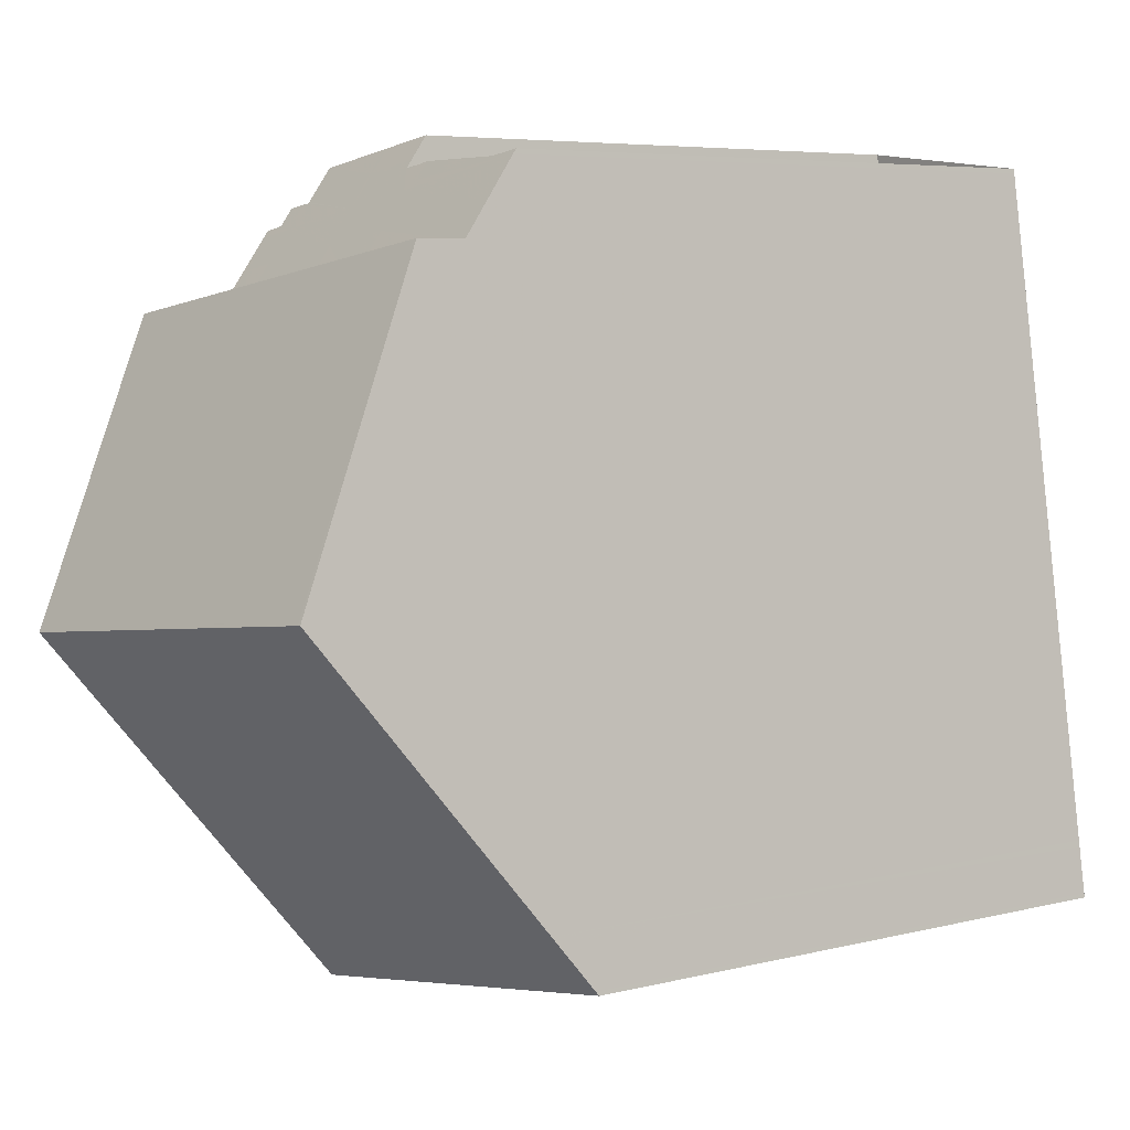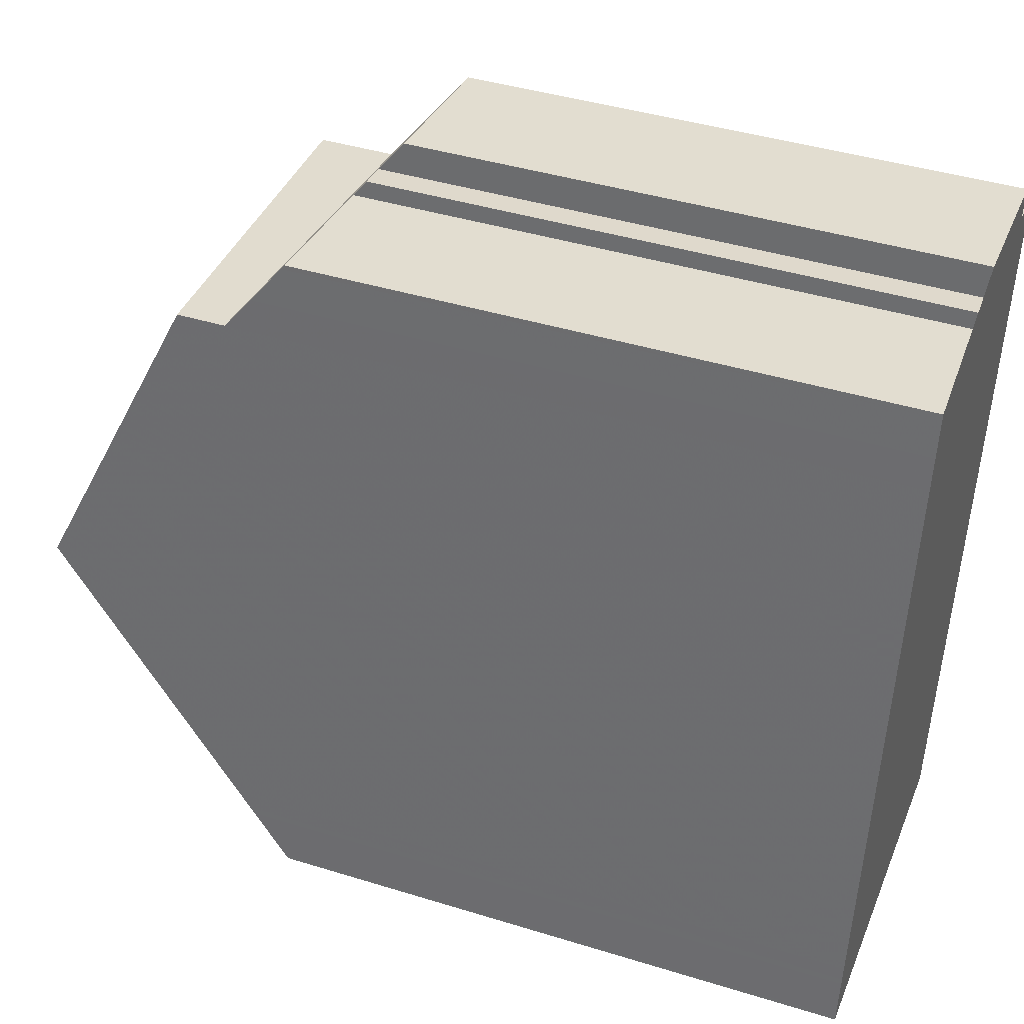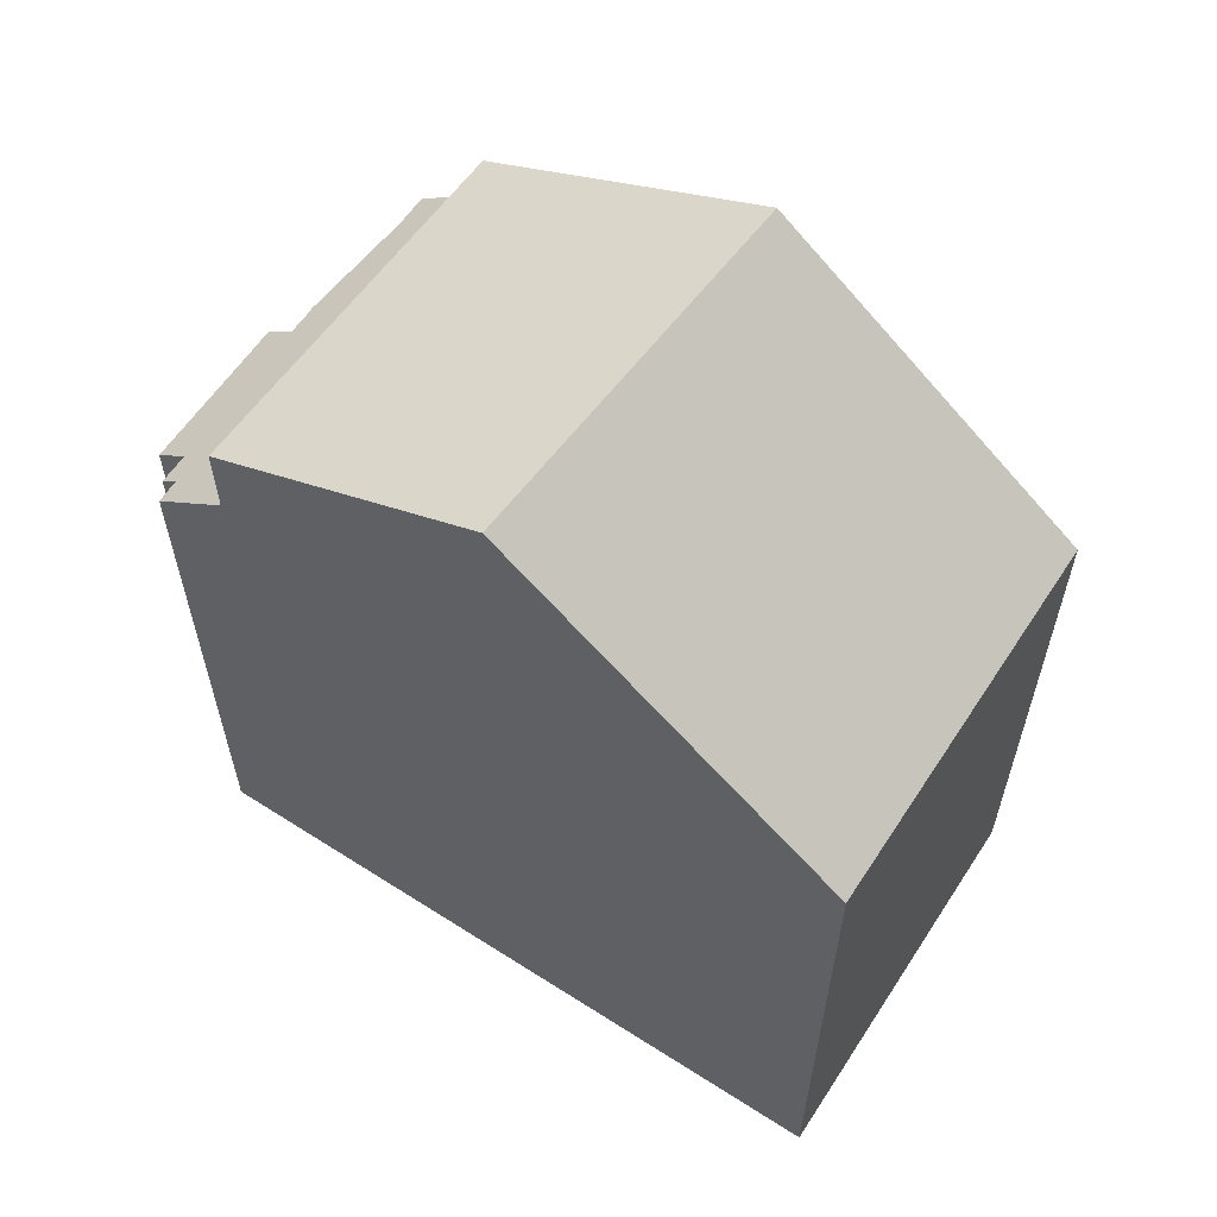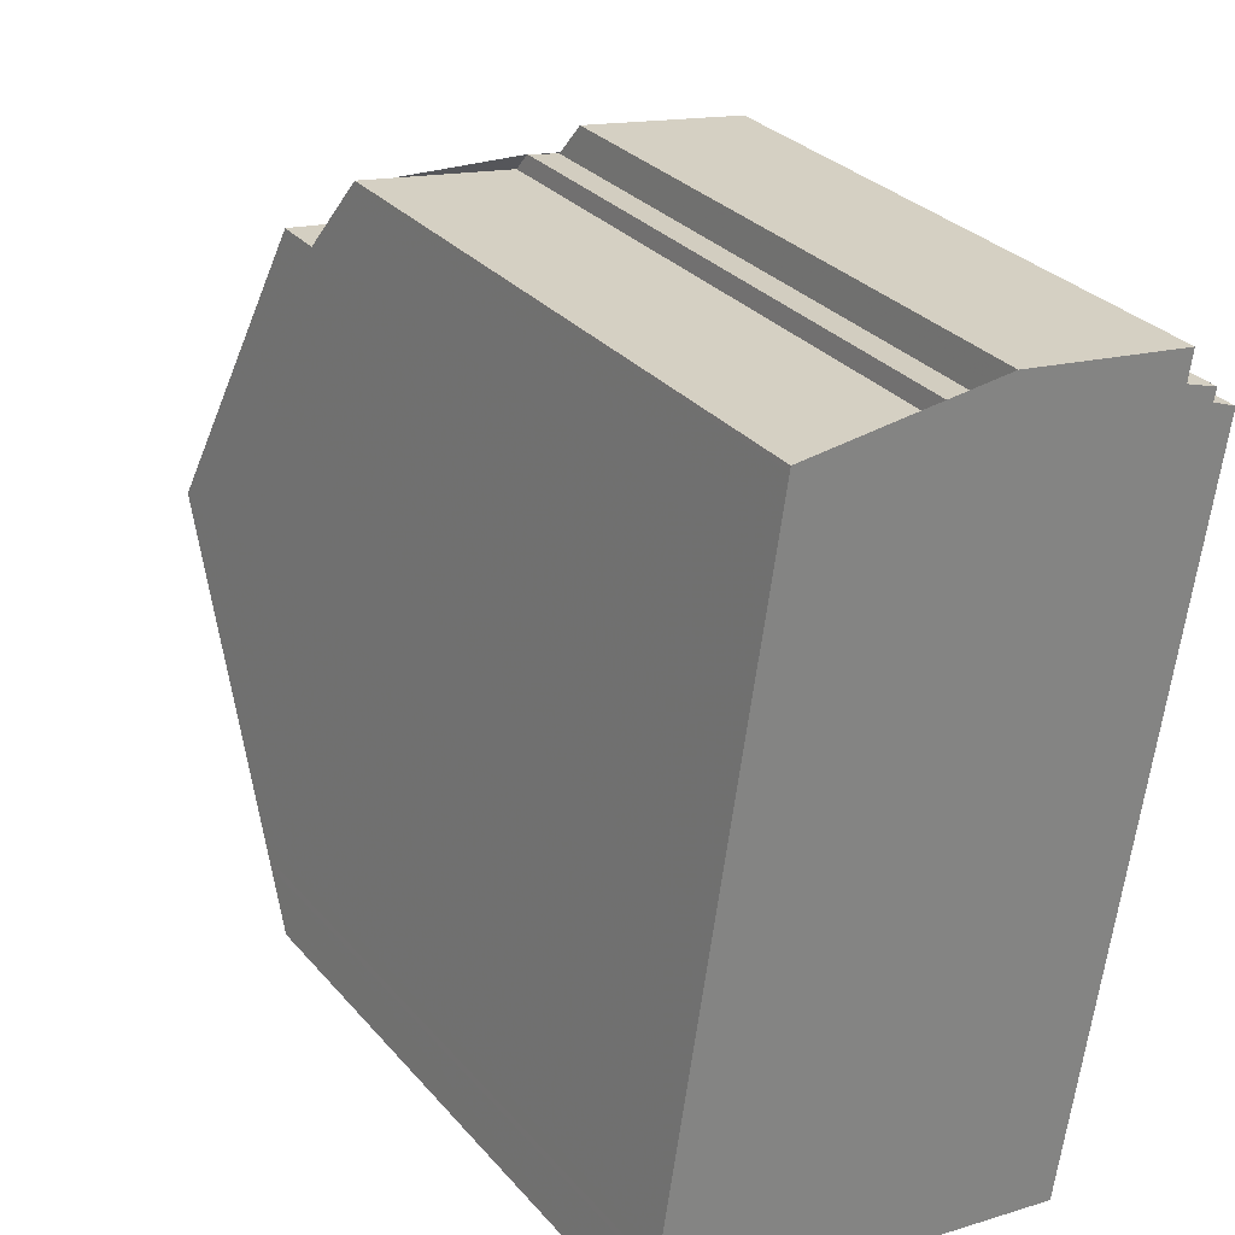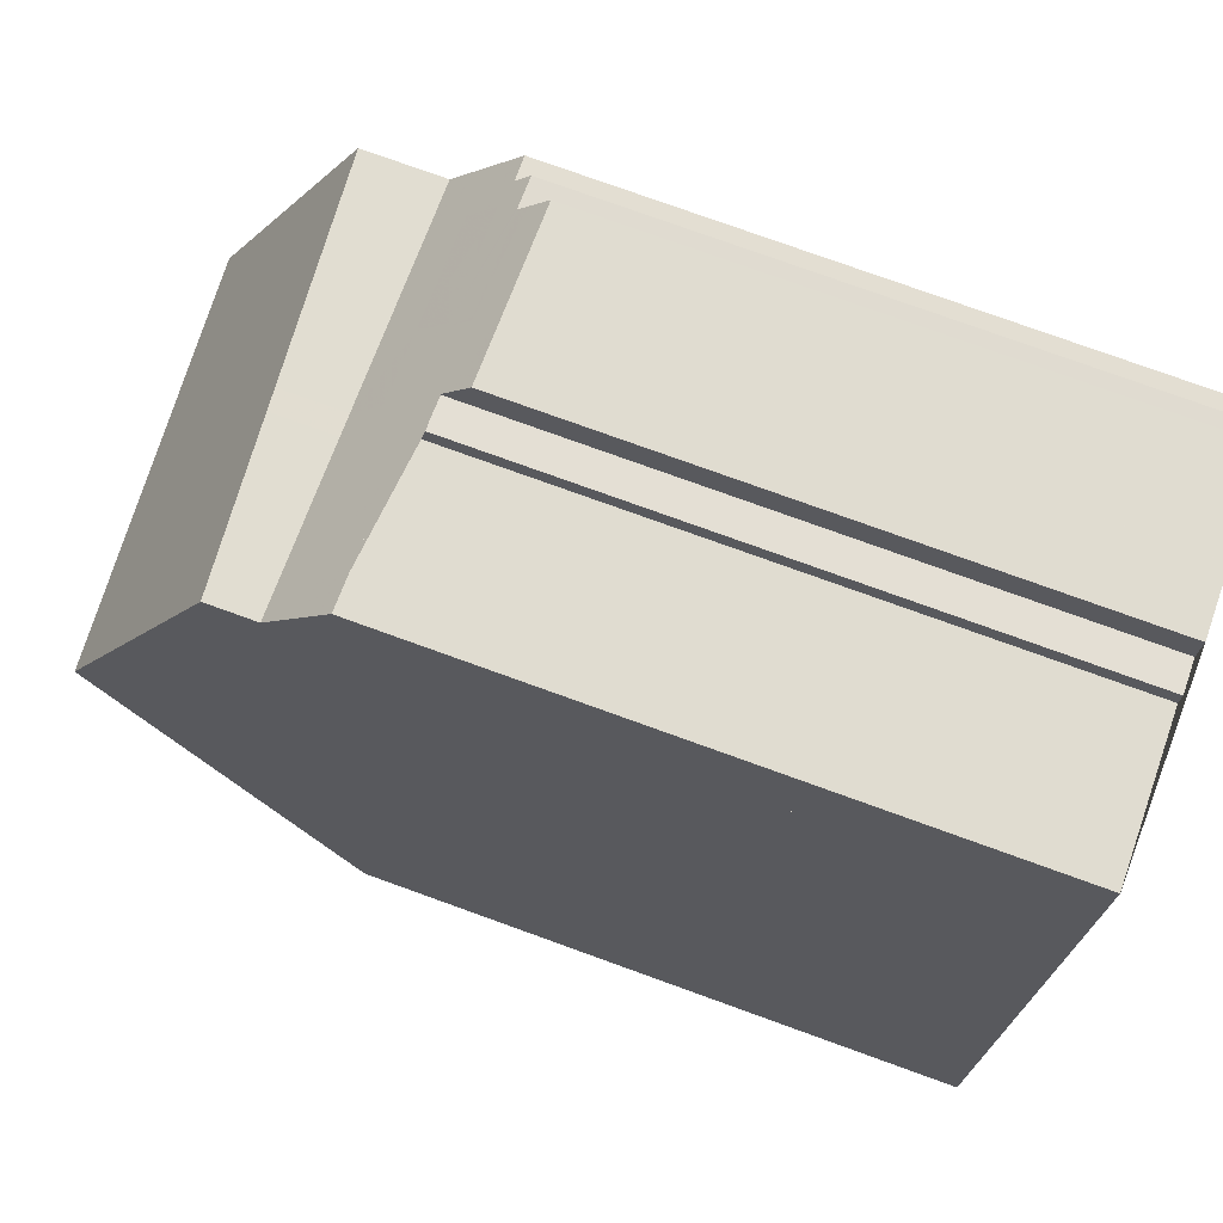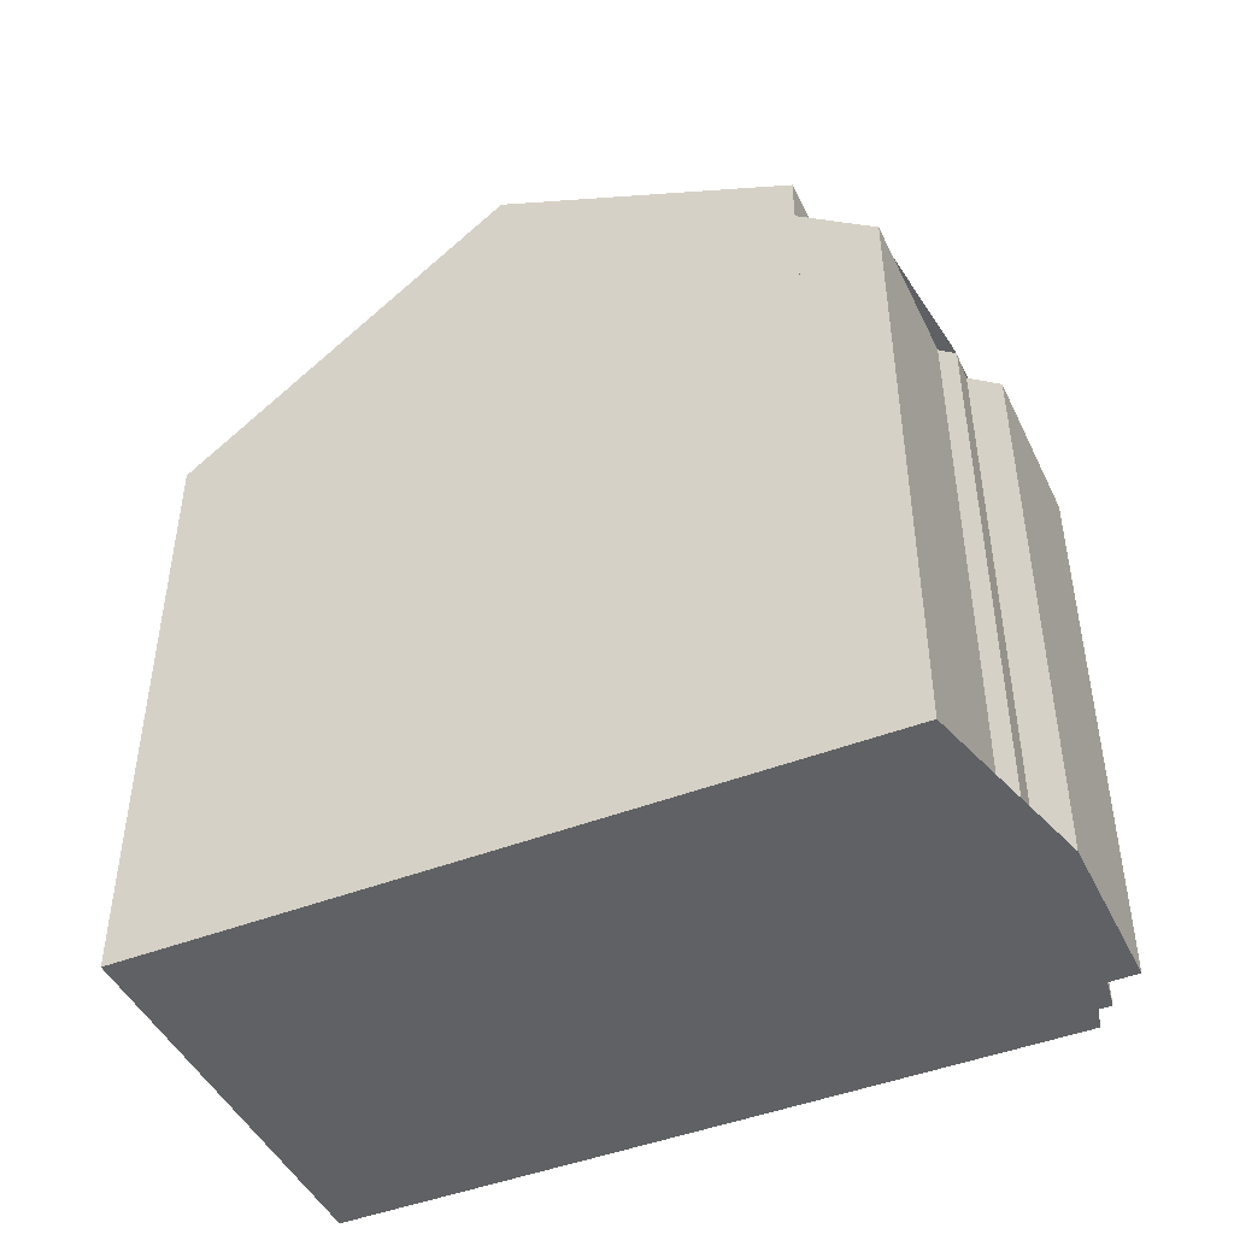
<metadata>
{"format":"obj","ext":"obj","renderer":"f3d","projection":"perspective","resolution":1024,"background":"white","views":[{"elev":5.8,"azim":52.5,"up":"+Y"},{"elev":42.2,"azim":110.3,"up":"+Y"},{"elev":60.5,"azim":-48.1,"up":"+Z"},{"elev":29.9,"azim":147.3,"up":"+Y"},{"elev":77.8,"azim":109.8,"up":"+Y"},{"elev":-45.6,"azim":122.9,"up":"+Z"}]}
</metadata>
<code>
v -1409 -2373 8.834
v -1415 -2374 8.94
v -1416 -2362 8.293
v -1414 -2362 8.317
v -1414 -2363 8.69
v -1413 -2363 8.673
v -1413 -2363 8.873
v -1411 -2362 8.897
v -1417 -2363 8.889
v -1416 -2363 8.883
v -1416 -2363 8.684
v -1416 -2363 8.691
v -1410 -2368 12.62
v -1416 -2369 12.95
v -1410 -2368 12.65
v -1416 -2369 12.95
v -1410 -2368 12.62
v -1410 -2368 12.65
v -1416 -2369 12.95
v -1411 -2364 10.51
v -1417 -2365 10.97
v -1411 -2364 9.793
v -1417 -2365 9.809
v -1410 -2366 11.56
v -1416 -2368 12.68
v -1416 -2369 12.56
v -1416 -2369 12.86
v -1416 -2363 8.678
v -1414 -2363 8.671
v -1411 -2363 9.406
v -1417 -2364 9.341
v -1416 -2369 12.86
v -1416 -2368 12.66
v -1417 -2364 9.342
v -1417 -2365 9.809
v -1416 -2369 12.56
v -1416 -2369 12.95
v -1417 -2365 10.96
v -1417 -2363 8.888
v -1415 -2374 8.938
v -1417 -2365 10.96
v -1411 -2364 10.51
v -1417 -2365 9.809
v -1411 -2364 9.793
v -1417 -2365 10.97
v -1417 -2365 9.809
v -1413 -2367 12.02
v -1412 -2368 12.72
v -1413 -2364 10.7
v -1413 -2364 9.8
v -1413 -2364 9.8
v -1413 -2364 10.7
v -1413 -2363 9.38
v -1412 -2368 12.76
v -1412 -2368 12.76
v -1412 -2368 12.61
v -1413 -2363 8.679
v -1412 -2373 8.877
v -1415 -2373 9.746
v -1415 -2373 9.744
v -1412 -2372 9.683
v -1409 -2372 9.641
v -1414 -2362 8.584
v -1416 -2363 8.558
v -1417 -2363 8.966
v -1417 -2363 8.966
v -1413 -2363 8.957
v -1411 -2363 8.951
v -1414 -2367 12.25
v -1414 -2368 12.77
v -1415 -2362 8.307
v -1415 -2363 8.574
v -1414 -2364 10.79
v -1414 -2364 9.803
v -1414 -2364 9.366
v -1414 -2364 9.803
v -1414 -2364 10.79
v -1414 -2368 12.82
v -1414 -2368 12.82
v -1414 -2369 12.59
v -1414 -2363 8.96
v -1413 -2372 9.705
v -1413 -2373 8.899
v -1415 -2363 8.674
v -1415 -2368 12.56
v -1415 -2368 12.84
v -1416 -2364 10.92
v -1416 -2364 9.807
v -1416 -2364 9.348
v -1415 -2369 12.91
v -1415 -2369 12.91
v -1415 -2369 12.57
v -1416 -2363 8.965
v -1415 -2373 9.734
v -1415 -2374 8.928
v -1416 -2363 8.689
v -1416 -2364 9.807
v -1416 -2364 10.92
v -1411 -2364 9.794
v -1411 -2364 10.51
v -1410 -2368 12.63
v -1410 -2366 11.57
v -1411 -2364 10.51
v -1411 -2364 9.794
v -1411 -2363 9.406
v -1411 -2363 8.951
v -1409 -2373 8.835
v -1409 -2372 9.641
v -1410 -2368 12.63
v -1411 -2362 8.897
v -1413 -2364 9.801
v -1413 -2364 10.72
v -1413 -2368 12.77
v -1413 -2369 12.61
v -1413 -2368 12.77
v -1413 -2363 9.376
v -1414 -2363 8.958
v -1413 -2368 12.74
v -1412 -2373 8.882
v -1412 -2372 9.689
v -1414 -2363 8.671
v -1414 -2362 8.584
v -1413 -2367 12.08
v -1414 -2362 8.317
v -1413 -2364 10.72
v -1413 -2364 9.801
v -1415 -2374 8.987
v -1415 -2374 8.985
v -1409 -2373 8.883
v -1409 -2373 8.882
v -1412 -2373 8.93
v -1412 -2373 8.925
v -1415 -2374 8.975
v -1413 -2373 8.947
v -1415 -2373 9.656
v -1415 -2373 9.659
v -1409 -2372 9.474
v -1409 -2372 9.475
v -1412 -2372 9.549
v -1412 -2372 9.558
v -1413 -2373 9.588
v -1415 -2373 9.638
v -1415 -2362 8.307
v -1415 -2363 8.573
v -1413 -2372 9.706
v -1413 -2373 9.59
v -1413 -2373 8.948
v -1414 -2367 12.26
v -1414 -2368 12.78
v -1414 -2364 10.8
v -1414 -2364 9.803
v -1414 -2364 9.365
v -1414 -2368 12.83
v -1414 -2368 12.83
v -1414 -2369 12.59
v -1415 -2363 8.961
v -1413 -2373 8.9
v -1415 -2363 8.674
v -1414 -2364 9.803
v -1414 -2364 10.8
v -1415 -2373 9.586
v -1415 -2373 9.589
v -1409 -2372 9.404
v -1409 -2372 9.405
v -1412 -2372 9.479
v -1412 -2373 9.488
v -1413 -2373 9.52
v -1415 -2373 9.568
v -1413 -2373 9.518
v -1409 -2373 8.835
v -1409 -2373 8.834
v -1409 -2373 0
v -1409 -2373 0
v -1415 -2374 8.987
v -1415 -2374 8.94
v -1415 -2374 0
v -1415 -2374 0
v -1415 -2362 8.307
v -1416 -2362 8.293
v -1416 -2362 1.776e-15
v -1415 -2362 0
v -1414 -2362 8.584
v -1414 -2362 8.317
v -1414 -2362 0
v -1414 -2362 0
v -1413 -2363 8.679
v -1414 -2363 8.69
v -1414 -2363 -1.776e-15
v -1413 -2363 1.776e-15
v -1413 -2363 8.873
v -1413 -2363 8.673
v -1413 -2363 0
v -1413 -2363 0
v -1411 -2362 8.897
v -1413 -2363 8.873
v -1413 -2363 0
v -1411 -2362 0
v -1411 -2363 8.951
v -1411 -2362 8.897
v -1411 -2362 0
v -1411 -2363 0
v -1417 -2363 8.888
v -1417 -2363 8.889
v -1417 -2363 -1.776e-15
v -1417 -2363 0
v -1416 -2363 8.684
v -1416 -2363 8.883
v -1416 -2363 1.776e-15
v -1416 -2363 -1.776e-15
v -1416 -2363 8.689
v -1416 -2363 8.684
v -1416 -2363 -1.776e-15
v -1416 -2363 0
v -1416 -2363 8.678
v -1416 -2363 8.691
v -1416 -2363 0
v -1416 -2363 0
v -1409 -2372 9.641
v -1410 -2368 12.62
v -1410 -2368 0
v -1409 -2372 0
v -1416 -2369 12.86
v -1416 -2369 12.95
v -1416 -2369 1.776e-15
v -1416 -2369 0
v -1410 -2368 12.62
v -1410 -2366 11.56
v -1410 -2366 0
v -1410 -2368 0
v -1417 -2365 10.97
v -1416 -2368 12.68
v -1416 -2368 1.776e-15
v -1417 -2365 1.776e-15
v -1416 -2369 12.95
v -1416 -2369 12.56
v -1416 -2369 0
v -1416 -2369 1.776e-15
v -1416 -2368 12.68
v -1416 -2369 12.86
v -1416 -2369 0
v -1416 -2368 1.776e-15
v -1416 -2363 8.558
v -1416 -2363 8.678
v -1416 -2363 0
v -1416 -2363 -1.776e-15
v -1414 -2363 8.69
v -1414 -2363 8.671
v -1414 -2363 0
v -1414 -2363 -1.776e-15
v -1411 -2364 9.793
v -1411 -2363 9.406
v -1411 -2363 0
v -1411 -2364 -1.776e-15
v -1417 -2363 8.966
v -1417 -2364 9.341
v -1417 -2364 0
v -1417 -2363 0
v -1416 -2363 8.883
v -1417 -2363 8.888
v -1417 -2363 0
v -1416 -2363 1.776e-15
v -1415 -2374 8.94
v -1415 -2374 8.938
v -1415 -2374 0
v -1415 -2374 0
v -1410 -2366 11.56
v -1411 -2364 10.51
v -1411 -2364 0
v -1410 -2366 0
v -1417 -2364 9.341
v -1417 -2365 9.809
v -1417 -2365 1.776e-15
v -1417 -2364 0
v -1413 -2363 8.673
v -1413 -2363 8.679
v -1413 -2363 1.776e-15
v -1413 -2363 0
v -1412 -2373 8.882
v -1412 -2373 8.877
v -1412 -2373 0
v -1412 -2373 0
v -1416 -2369 12.56
v -1415 -2373 9.746
v -1415 -2373 0
v -1416 -2369 0
v -1409 -2372 9.474
v -1409 -2372 9.641
v -1409 -2372 0
v -1409 -2372 -1.776e-15
v -1414 -2363 8.671
v -1414 -2362 8.584
v -1414 -2362 0
v -1414 -2363 0
v -1416 -2362 8.293
v -1416 -2363 8.558
v -1416 -2363 -1.776e-15
v -1416 -2362 1.776e-15
v -1417 -2363 8.889
v -1417 -2363 8.966
v -1417 -2363 0
v -1417 -2363 -1.776e-15
v -1411 -2363 9.406
v -1411 -2363 8.951
v -1411 -2363 0
v -1411 -2363 0
v -1414 -2362 8.317
v -1415 -2362 8.307
v -1415 -2362 0
v -1414 -2362 0
v -1413 -2373 8.9
v -1413 -2373 8.899
v -1413 -2373 1.776e-15
v -1413 -2373 0
v -1415 -2374 8.938
v -1415 -2374 8.928
v -1415 -2374 0
v -1415 -2374 0
v -1416 -2363 8.691
v -1416 -2363 8.689
v -1416 -2363 0
v -1416 -2363 0
v -1412 -2373 8.877
v -1409 -2373 8.835
v -1409 -2373 0
v -1412 -2373 0
v -1411 -2362 8.897
v -1411 -2362 8.897
v -1411 -2362 0
v -1411 -2362 0
v -1413 -2373 8.899
v -1412 -2373 8.882
v -1412 -2373 0
v -1413 -2373 1.776e-15
v -1414 -2362 8.317
v -1414 -2362 8.317
v -1414 -2362 0
v -1414 -2362 0
v -1415 -2373 9.589
v -1415 -2374 8.987
v -1415 -2374 0
v -1415 -2373 0
v -1409 -2373 8.834
v -1409 -2373 8.882
v -1409 -2373 0
v -1409 -2373 0
v -1415 -2373 9.746
v -1415 -2373 9.659
v -1415 -2373 0
v -1415 -2373 0
v -1409 -2372 9.404
v -1409 -2372 9.474
v -1409 -2372 -1.776e-15
v -1409 -2372 0
v -1415 -2362 8.307
v -1415 -2362 8.307
v -1415 -2362 0
v -1415 -2362 0
v -1415 -2374 8.928
v -1413 -2373 8.9
v -1413 -2373 0
v -1415 -2374 0
v -1415 -2373 9.659
v -1415 -2373 9.589
v -1415 -2373 0
v -1415 -2373 0
v -1409 -2373 8.882
v -1409 -2372 9.404
v -1409 -2372 0
v -1409 -2373 0
v -1416 -2362 0
v -1414 -2362 0
v -1414 -2363 0
v -1413 -2363 0
v -1413 -2363 0
v -1411 -2362 0
v -1409 -2373 0
v -1415 -2374 0
v -1417 -2363 0
v -1416 -2363 0
v -1416 -2363 0
v -1416 -2363 0
f 92 36 37 91
f 89 34 66 93
f 38 21 23 35
f 90 19 32 86
f 133 95 40 128
f 86 32 33 85
f 144 64 3 143
f 85 33 41 87
f 32 27 25 33
f 41 33 25 45
f 36 26 14 37
f 66 34 31 65
f 100 52 51 99
f 19 16 27 32
f 128 40 2 127
f 88 43 34 89
f 46 31 34 43
f 102 24 17 101
f 103 42 24 102
f 112 77 76 111
f 105 30 44 104
f 55 15 56
f 106 68 30 105
f 48 18 54
f 130 1 107 129
f 59 26 36 60
f 109 13 62 108
f 94 60 36 92
f 158 28 64 144
f 65 9 39 66
f 110 8 68 106
f 93 66 39 10 11 96
f 123 47 48 118
f 124 4 63 122
f 125 49 47 123
f 116 53 50 126
f 159 76 77 160
f 115 55 56 114
f 117 67 53 116
f 118 48 54 113
f 132 58 119 131
f 114 56 61 120
f 122 63 29 121
f 121 29 5 57 67 117
f 149 86 85 148
f 148 85 87 150
f 151 88 89 152
f 155 92 91 154
f 152 89 93 156
f 153 90 86 149
f 157 95 133 147
f 145 94 92 155
f 156 93 96 12 28 158
f 98 38 35 97
f 99 22 20 100
f 101 18 48 47 102
f 102 47 49 103
f 104 50 53 105
f 105 53 67 106
f 129 107 58 132
f 108 61 56 15 109
f 106 67 57 6 7 110
f 111 51 52 112
f 114 80 79 115
f 116 75 81 117
f 113 78 70 118
f 131 119 83 134
f 120 82 80 114
f 121 84 72 122
f 117 81 84 121
f 118 70 69 123
f 122 72 71 124
f 123 69 73 125
f 126 74 75 116
f 136 59 60 135
f 138 108 62 137
f 140 120 61 139
f 146 142 94 145
f 135 60 94 142
f 139 61 108 138
f 141 82 120 140
f 162 136 135 161
f 164 138 137 163
f 166 140 139 165
f 168 142 146 167
f 161 135 142 168
f 165 139 138 164
f 169 141 140 166
f 143 71 72 144
f 145 82 141 146
f 167 146 141 169
f 148 69 70 149
f 150 73 69 148
f 152 75 74 151
f 154 79 80 155
f 156 81 75 152
f 149 70 78 153
f 147 134 83 157
f 155 80 82 145
f 158 84 81 156
f 144 72 84 158
f 160 98 97 159
f 161 128 127 162
f 163 130 129 164
f 165 132 131 166
f 167 147 133 168
f 168 133 128 161
f 164 129 132 165
f 166 131 134 169
f 169 134 147 167
f 171 172 173 170
f 175 176 177 174
f 179 180 181 178
f 183 184 185 182
f 187 188 189 186
f 191 192 193 190
f 195 196 197 194
f 199 200 201 198
f 203 204 205 202
f 207 208 209 206
f 211 212 213 210
f 215 216 217 214
f 219 220 221 218
f 223 224 225 222
f 227 228 229 226
f 231 232 233 230
f 235 236 237 234
f 239 240 241 238
f 243 244 245 242
f 247 248 249 246
f 251 252 253 250
f 255 256 257 254
f 259 260 261 258
f 263 264 265 262
f 267 268 269 266
f 271 272 273 270
f 275 276 277 274
f 279 280 281 278
f 283 284 285 282
f 287 288 289 286
f 291 292 293 290
f 295 296 297 294
f 299 300 301 298
f 303 304 305 302
f 307 308 309 306
f 311 312 313 310
f 315 316 317 314
f 319 320 321 318
f 323 324 325 322
f 327 328 329 326
f 331 332 333 330
f 335 336 337 334
f 339 340 341 338
f 343 344 345 342
f 347 348 349 346
f 351 352 353 350
f 355 356 357 354
f 359 360 361 358
f 363 364 365 362
f 367 368 369 366
f 371 372 373 374 375 376 377 378 379 380 381 370

</code>
